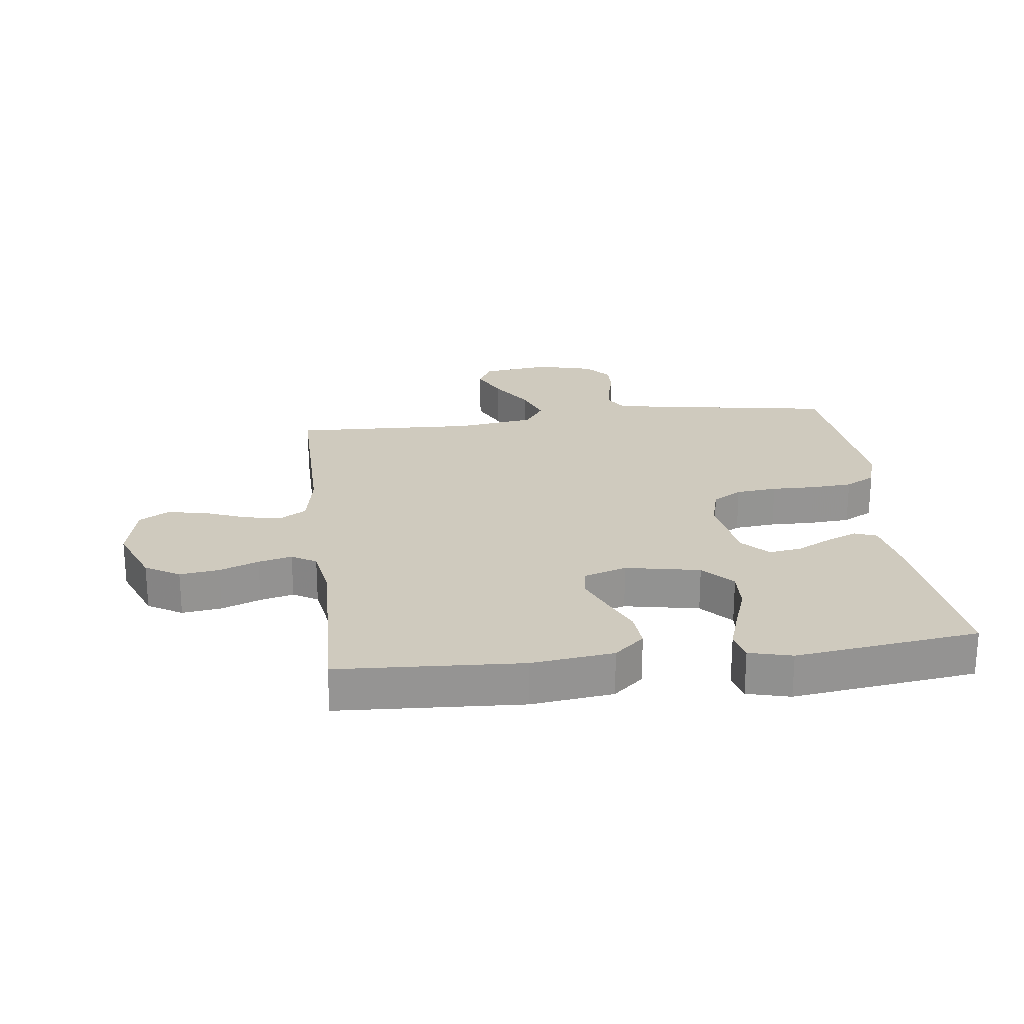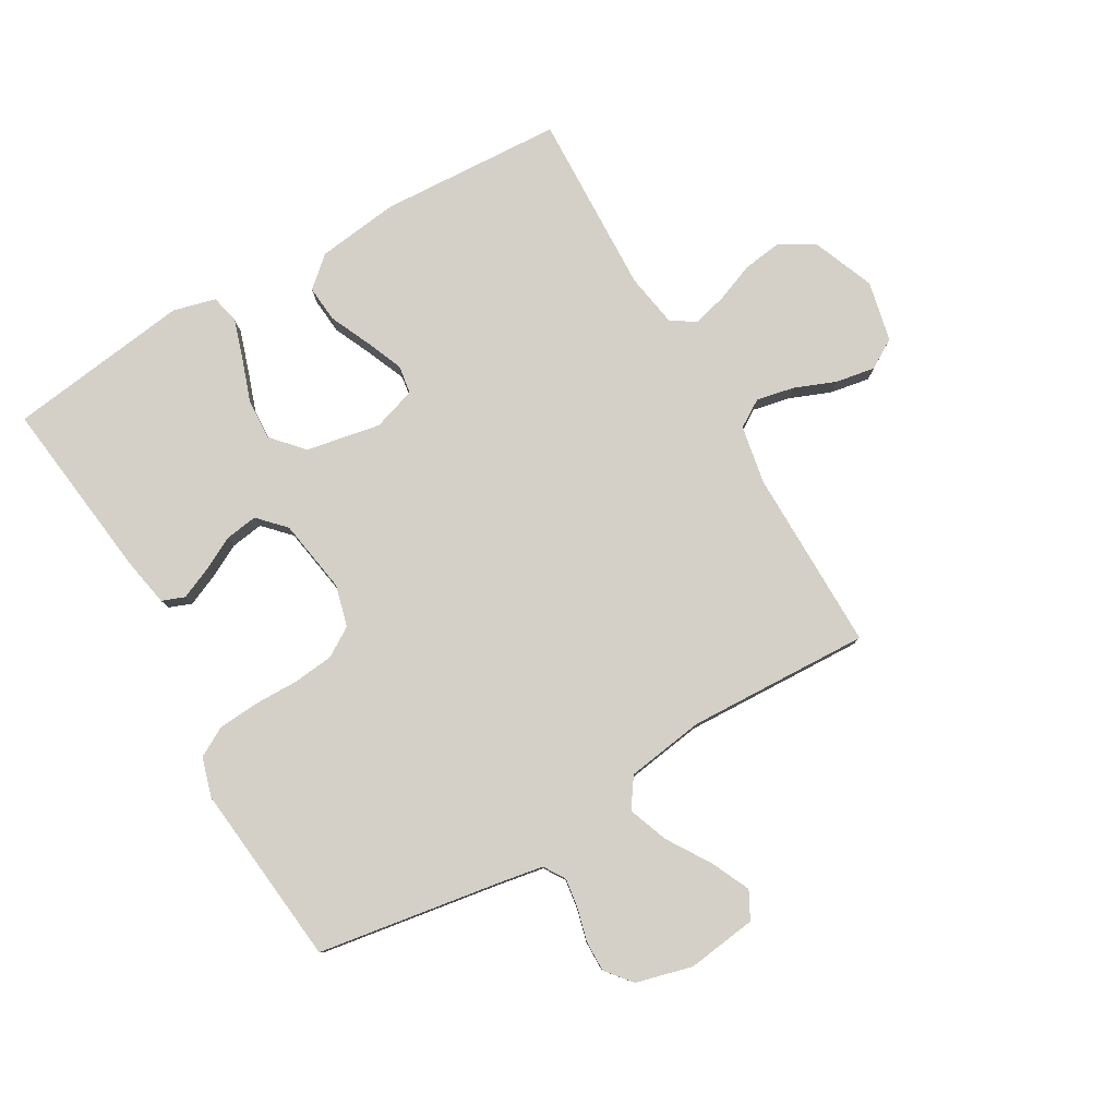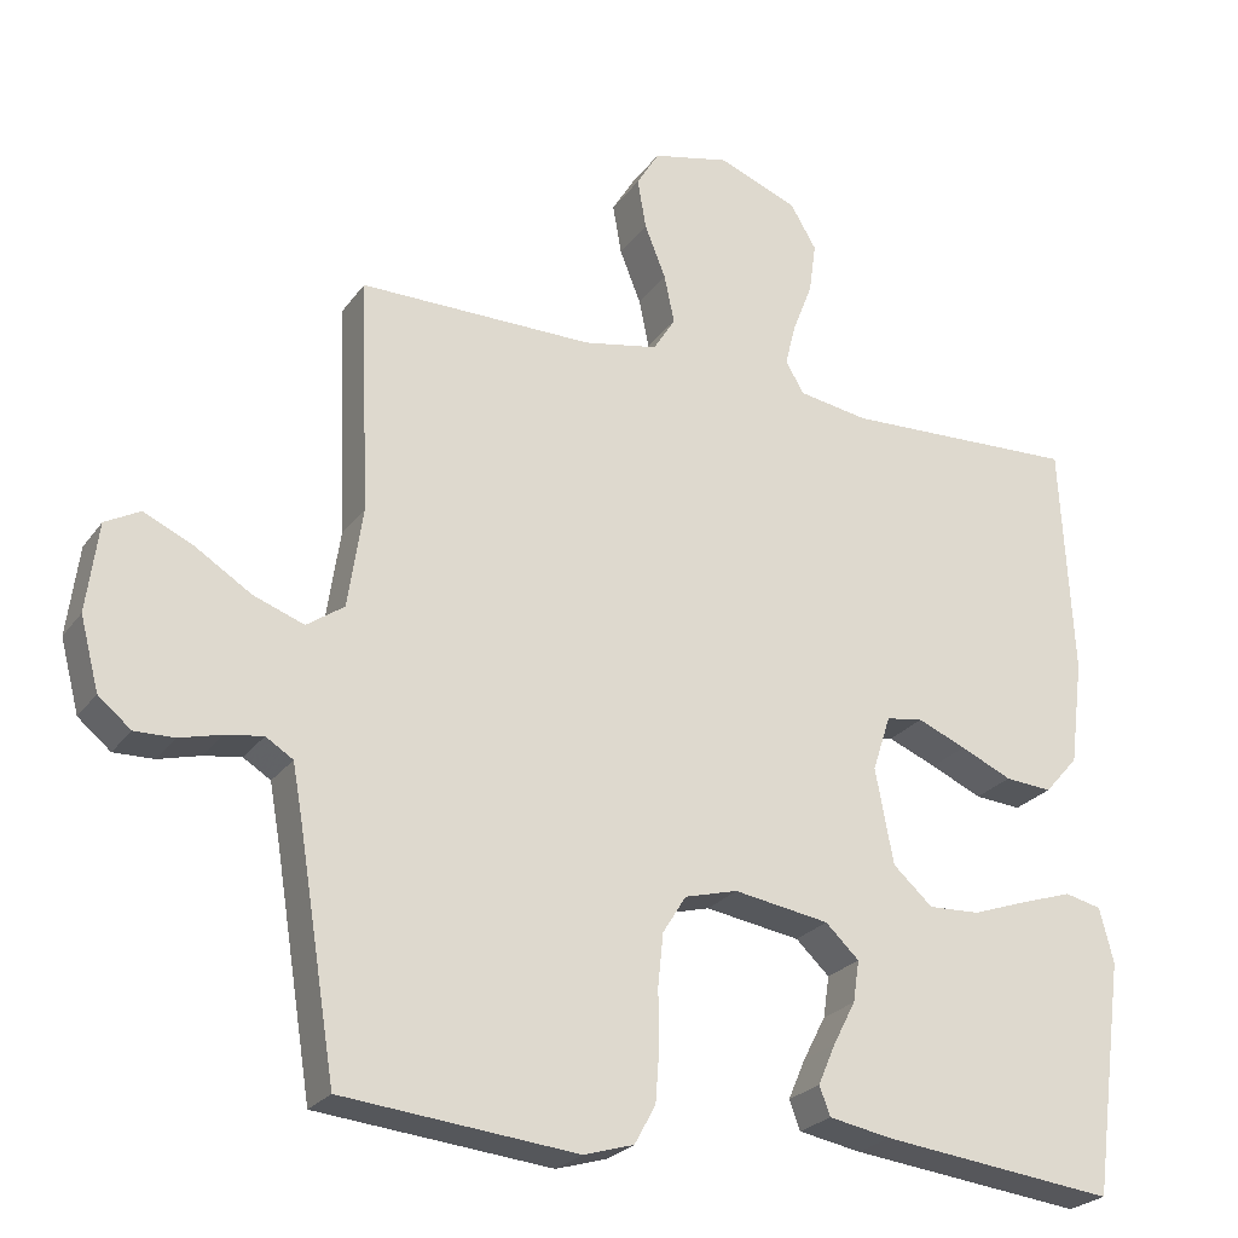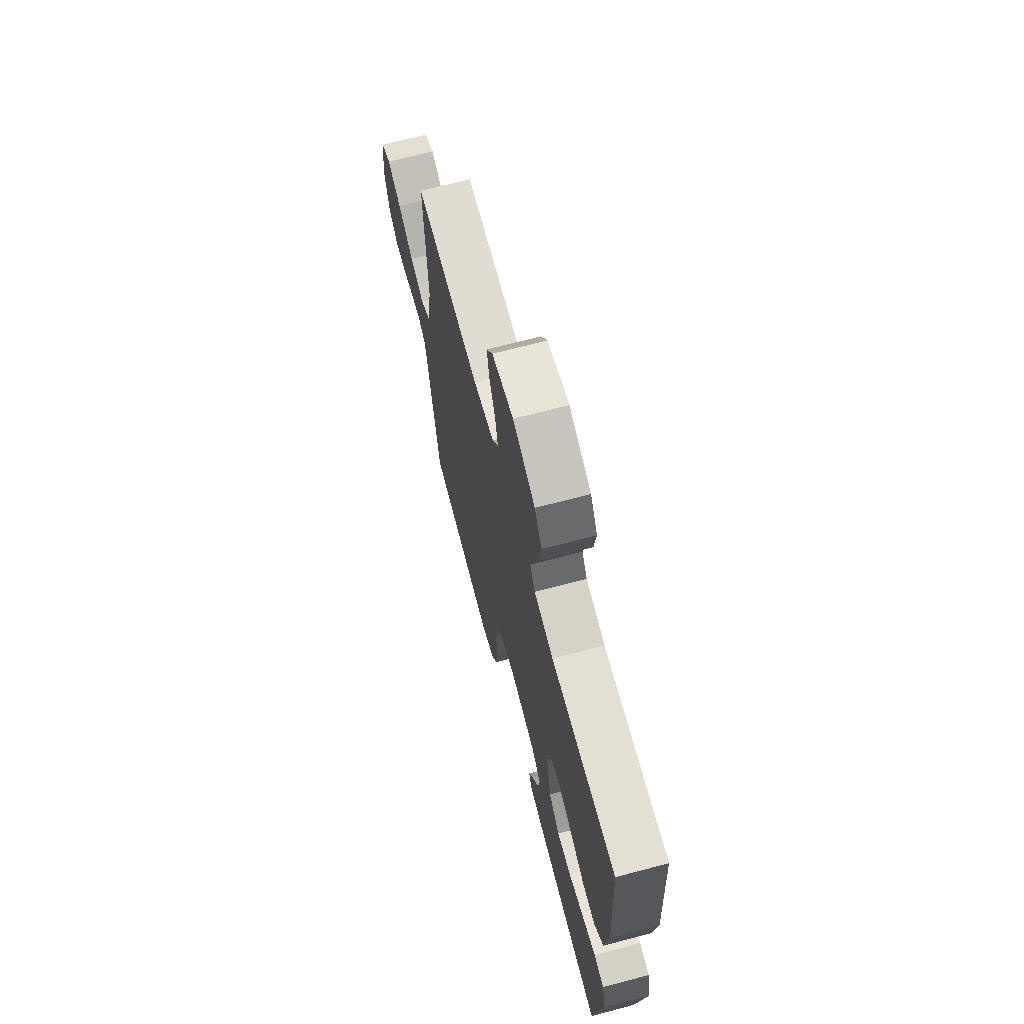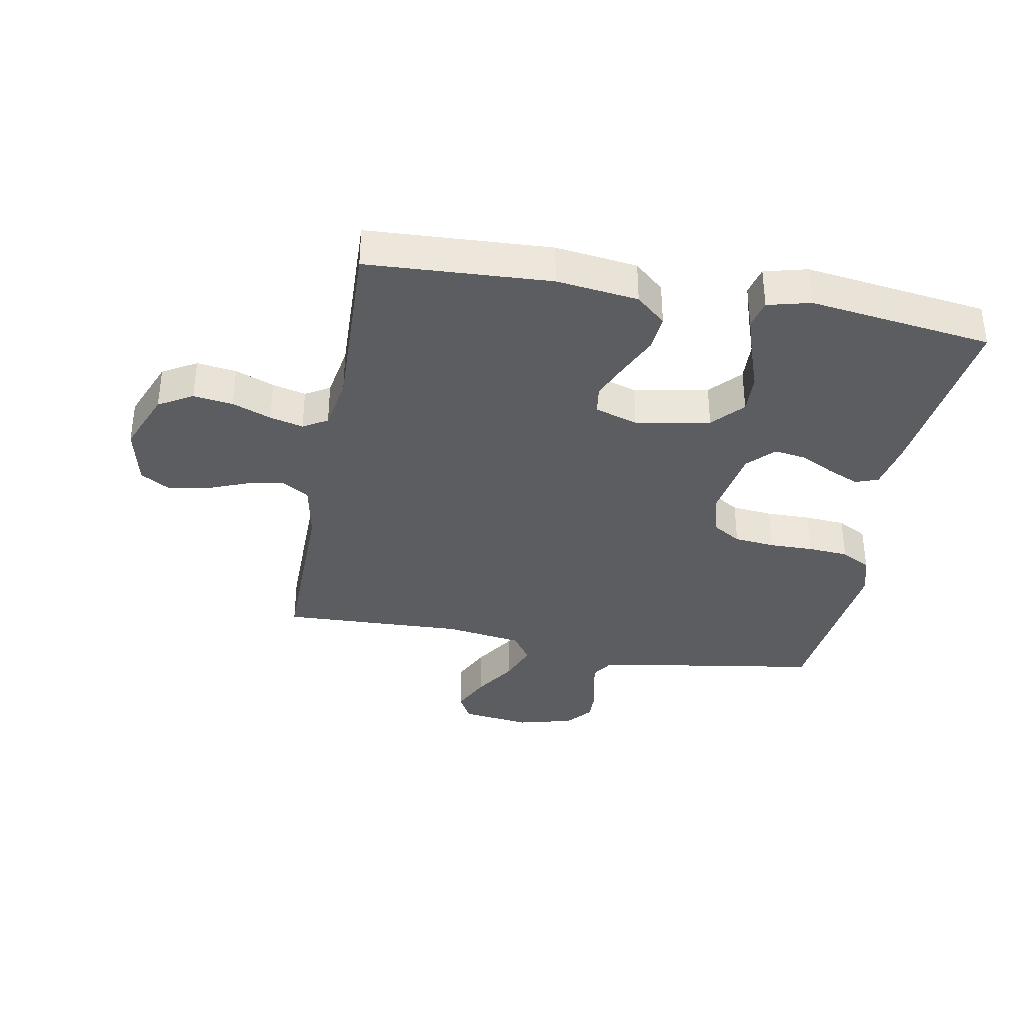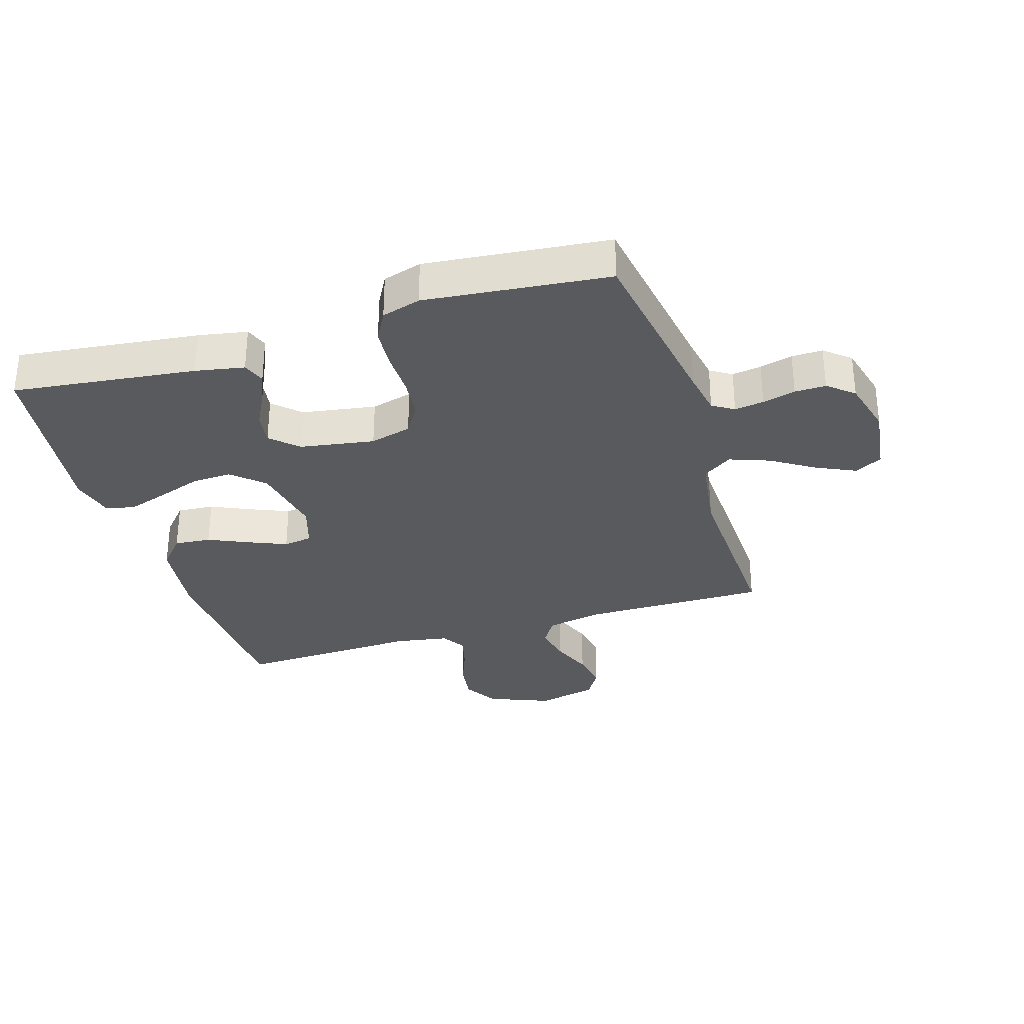
<metadata>
{"format":"obj","ext":"obj","renderer":"f3d","projection":"perspective","resolution":1024,"background":"white","views":[{"elev":23.2,"azim":83.1,"up":"+Y"},{"elev":79.9,"azim":-120.1,"up":"+Y"},{"elev":-24.5,"azim":-27.0,"up":"+Z"},{"elev":68.9,"azim":75.2,"up":"+Z"},{"elev":-35.7,"azim":79.5,"up":"+Y"},{"elev":-31.6,"azim":-162.8,"up":"+Y"}]}
</metadata>
<code>
v 0.5 0.07 -0.5
v 0.2 0.07 -0.464
v 0.12 0.07 -0.449
v 0.106 0.07 -0.412
v 0.128 0.07 -0.361
v 0.157 0.07 -0.305
v 0.165 0.07 -0.252
v 0.122 0.07 -0.211
v 0 0.07 -0.191
v -0.068 0.07 -0.209
v -0.098 0.07 -0.257
v -0.105 0.07 -0.324
v -0.104 0.07 -0.396
v -0.109 0.07 -0.463
v -0.136 0.07 -0.512
v -0.2 0.07 -0.531
v -0.5 0.07 -0.5
v -0.548 0.07 -0.2
v -0.561 0.07 -0.127
v -0.596 0.07 -0.105
v -0.644 0.07 -0.112
v -0.698 0.07 -0.126
v -0.749 0.07 -0.127
v -0.791 0.07 -0.092
v -0.815 0.07 0
v -0.8 0.07 0.114
v -0.755 0.07 0.138
v -0.691 0.07 0.108
v -0.62 0.07 0.063
v -0.555 0.07 0.039
v -0.507 0.07 0.072
v -0.488 0.07 0.2
v -0.5 0.07 0.5
v -0.2 0.07 0.498
v -0.105 0.07 0.516
v -0.077 0.07 0.561
v -0.09 0.07 0.623
v -0.117 0.07 0.691
v -0.128 0.07 0.755
v -0.099 0.07 0.803
v 0 0.07 0.825
v 0.102 0.07 0.784
v 0.135 0.07 0.728
v 0.126 0.07 0.663
v 0.101 0.07 0.599
v 0.087 0.07 0.544
v 0.111 0.07 0.504
v 0.2 0.07 0.489
v 0.5 0.07 0.5
v 0.516 0.07 0.2
v 0.499 0.07 0.066
v 0.456 0.07 0.017
v 0.396 0.07 0.022
v 0.33 0.07 0.052
v 0.268 0.07 0.078
v 0.221 0.07 0.071
v 0.198 0.07 0
v 0.221 0.07 -0.122
v 0.272 0.07 -0.168
v 0.338 0.07 -0.165
v 0.41 0.07 -0.14
v 0.475 0.07 -0.119
v 0.522 0.07 -0.13
v 0.54 0.07 -0.2
v 0.5 0 -0.5
v 0.2 0 -0.464
v 0.12 0 -0.449
v 0.106 0 -0.412
v 0.128 0 -0.361
v 0.157 0 -0.305
v 0.165 0 -0.252
v 0.122 0 -0.211
v 0 0 -0.191
v -0.068 0 -0.209
v -0.098 0 -0.257
v -0.105 0 -0.324
v -0.104 0 -0.396
v -0.109 0 -0.463
v -0.136 0 -0.512
v -0.2 0 -0.531
v -0.5 0 -0.5
v -0.548 0 -0.2
v -0.561 0 -0.127
v -0.596 0 -0.105
v -0.644 0 -0.112
v -0.698 0 -0.126
v -0.749 0 -0.127
v -0.791 0 -0.092
v -0.815 0 0
v -0.8 0 0.114
v -0.755 0 0.138
v -0.691 0 0.108
v -0.62 0 0.063
v -0.555 0 0.039
v -0.507 0 0.072
v -0.488 0 0.2
v -0.5 0 0.5
v -0.2 0 0.498
v -0.105 0 0.516
v -0.077 0 0.561
v -0.09 0 0.623
v -0.117 0 0.691
v -0.128 0 0.755
v -0.099 0 0.803
v 0 0 0.825
v 0.102 0 0.784
v 0.135 0 0.728
v 0.126 0 0.663
v 0.101 0 0.599
v 0.087 0 0.544
v 0.111 0 0.504
v 0.2 0 0.489
v 0.5 0 0.5
v 0.516 0 0.2
v 0.499 0 0.066
v 0.456 0 0.017
v 0.396 0 0.022
v 0.33 0 0.052
v 0.268 0 0.078
v 0.221 0 0.071
v 0.198 0 0
v 0.221 0 -0.122
v 0.272 0 -0.168
v 0.338 0 -0.165
v 0.41 0 -0.14
v 0.475 0 -0.119
v 0.522 0 -0.13
v 0.54 0 -0.2
f 60 61 62 63
f 60 63 64 1
f 51 52 53 54
f 51 54 55
f 48 49 50 51
f 47 48 51 55
f 46 47 55 56
f 42 43 44 45
f 42 45 46
f 41 42 46
f 37 38 39 40
f 36 37 40 41
f 32 33 34
f 31 32 34 35
f 26 27 28 29
f 26 29 30
f 25 26 30
f 24 25 30
f 21 22 23 24
f 20 21 24 30
f 19 20 30 31
f 15 16 17 18
f 12 13 14 15
f 11 12 15 18
f 10 11 18 19
f 3 4 5 6
f 1 2 3 6
f 59 60 1 6
f 58 59 6 7
f 57 58 7 8
f 56 57 8 9
f 36 41 46 56
f 35 36 56 9
f 19 31 35
f 9 10 19 35
f 127 126 125 124
f 65 128 127 124
f 118 117 116 115
f 119 118 115
f 115 114 113 112
f 119 115 112 111
f 120 119 111 110
f 109 108 107 106
f 110 109 106
f 110 106 105
f 104 103 102 101
f 105 104 101 100
f 98 97 96
f 99 98 96 95
f 93 92 91 90
f 94 93 90
f 94 90 89
f 94 89 88
f 88 87 86 85
f 94 88 85 84
f 95 94 84 83
f 82 81 80 79
f 79 78 77 76
f 82 79 76 75
f 83 82 75 74
f 70 69 68 67
f 70 67 66 65
f 70 65 124 123
f 71 70 123 122
f 72 71 122 121
f 73 72 121 120
f 120 110 105 100
f 73 120 100 99
f 99 95 83
f 99 83 74 73
f 1 65 66 2
f 2 66 67 3
f 3 67 68 4
f 4 68 69 5
f 5 69 70 6
f 6 70 71 7
f 7 71 72 8
f 8 72 73 9
f 9 73 74 10
f 10 74 75 11
f 11 75 76 12
f 12 76 77 13
f 13 77 78 14
f 14 78 79 15
f 15 79 80 16
f 16 80 81 17
f 17 81 82 18
f 18 82 83 19
f 19 83 84 20
f 20 84 85 21
f 21 85 86 22
f 22 86 87 23
f 23 87 88 24
f 24 88 89 25
f 25 89 90 26
f 26 90 91 27
f 27 91 92 28
f 28 92 93 29
f 29 93 94 30
f 30 94 95 31
f 31 95 96 32
f 32 96 97 33
f 33 97 98 34
f 34 98 99 35
f 35 99 100 36
f 36 100 101 37
f 37 101 102 38
f 38 102 103 39
f 39 103 104 40
f 40 104 105 41
f 41 105 106 42
f 42 106 107 43
f 43 107 108 44
f 44 108 109 45
f 45 109 110 46
f 46 110 111 47
f 47 111 112 48
f 48 112 113 49
f 49 113 114 50
f 50 114 115 51
f 51 115 116 52
f 52 116 117 53
f 53 117 118 54
f 54 118 119 55
f 55 119 120 56
f 56 120 121 57
f 57 121 122 58
f 58 122 123 59
f 59 123 124 60
f 60 124 125 61
f 61 125 126 62
f 62 126 127 63
f 63 127 128 64
f 64 128 65 1

</code>
